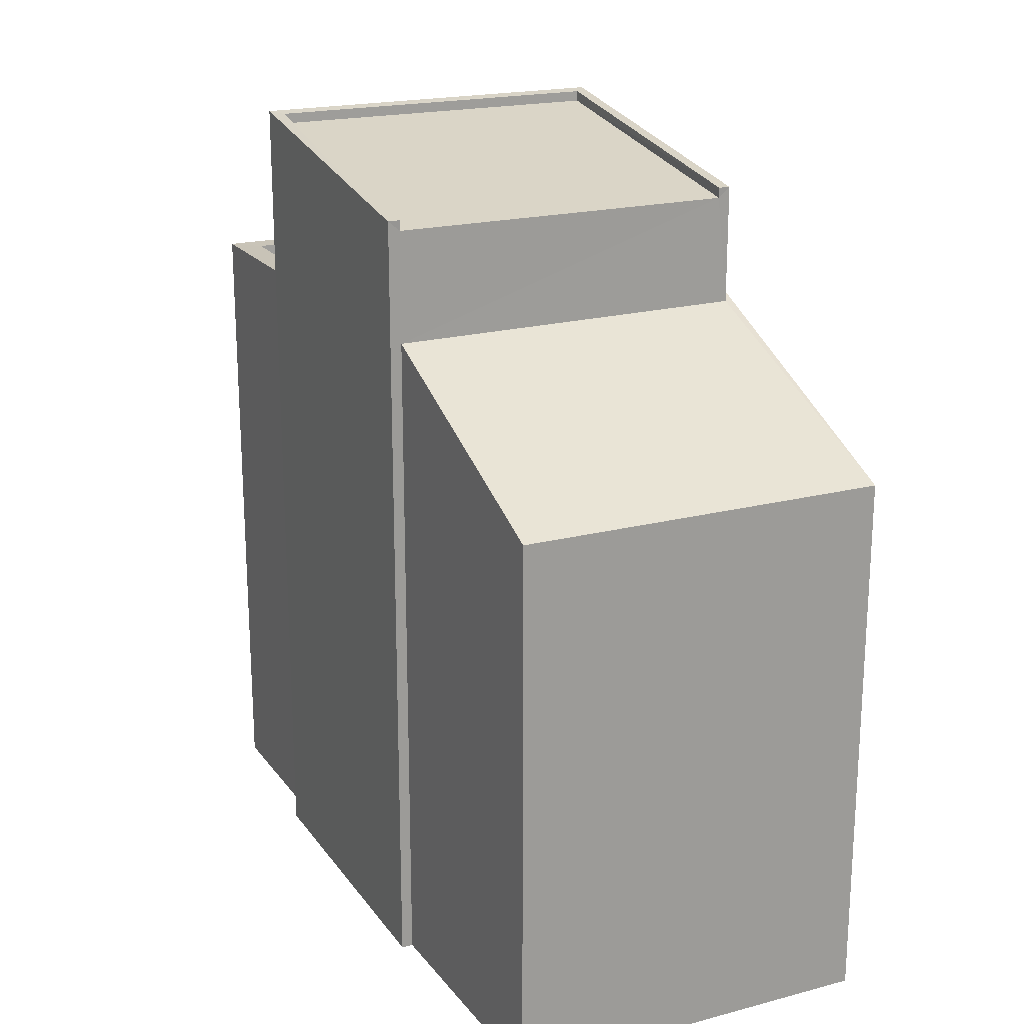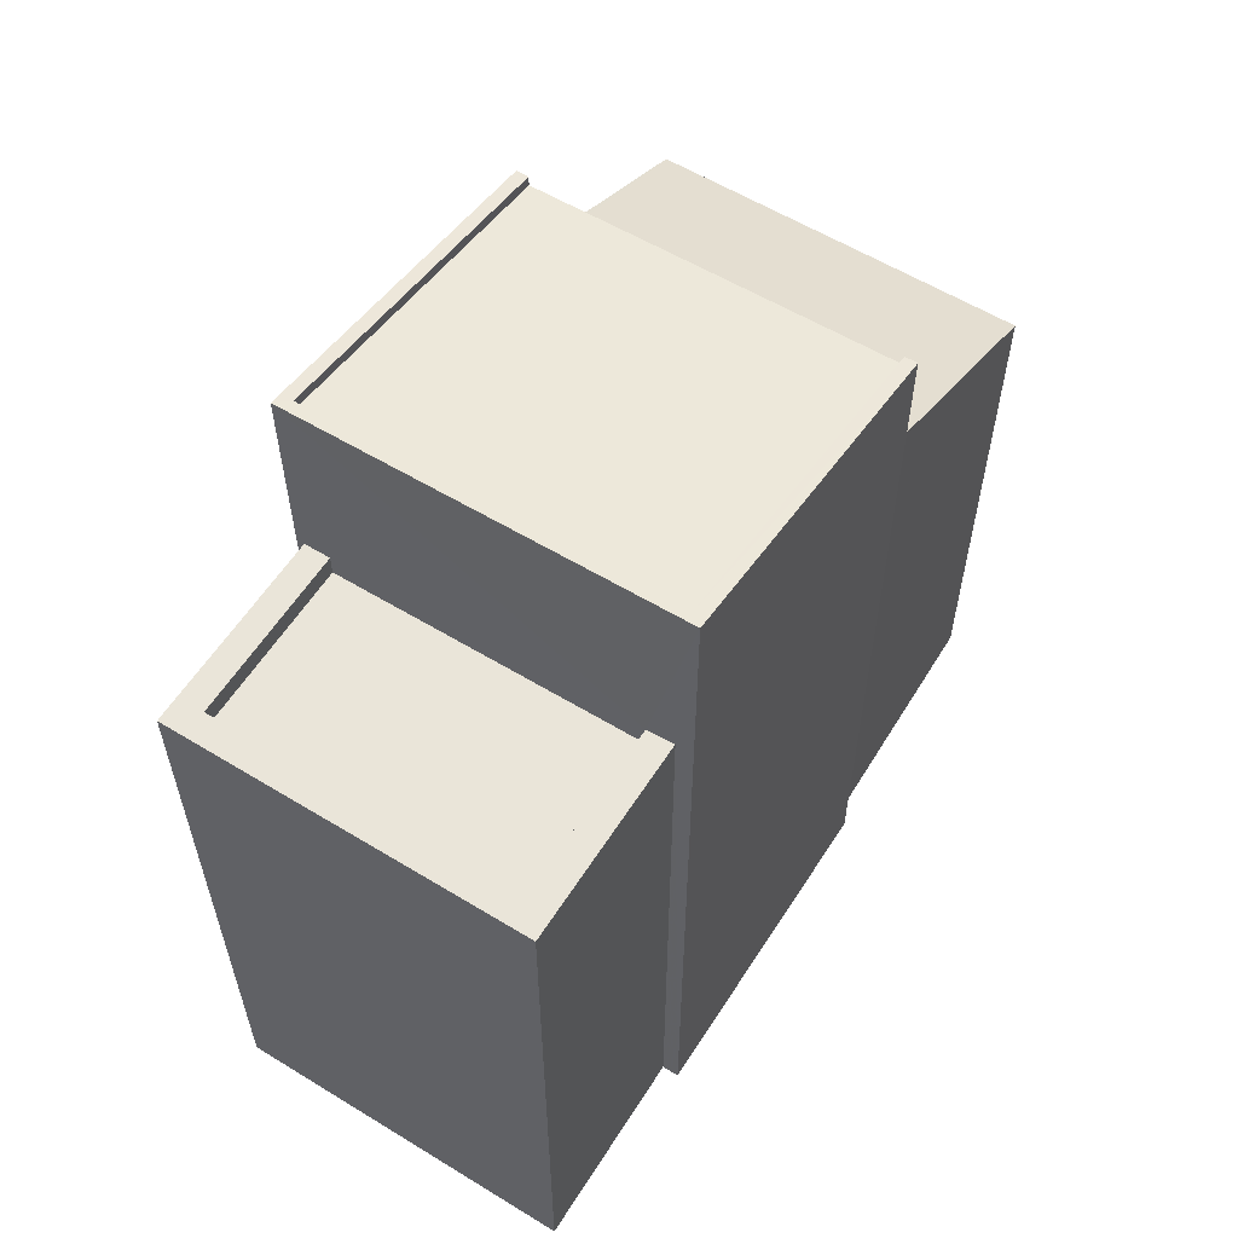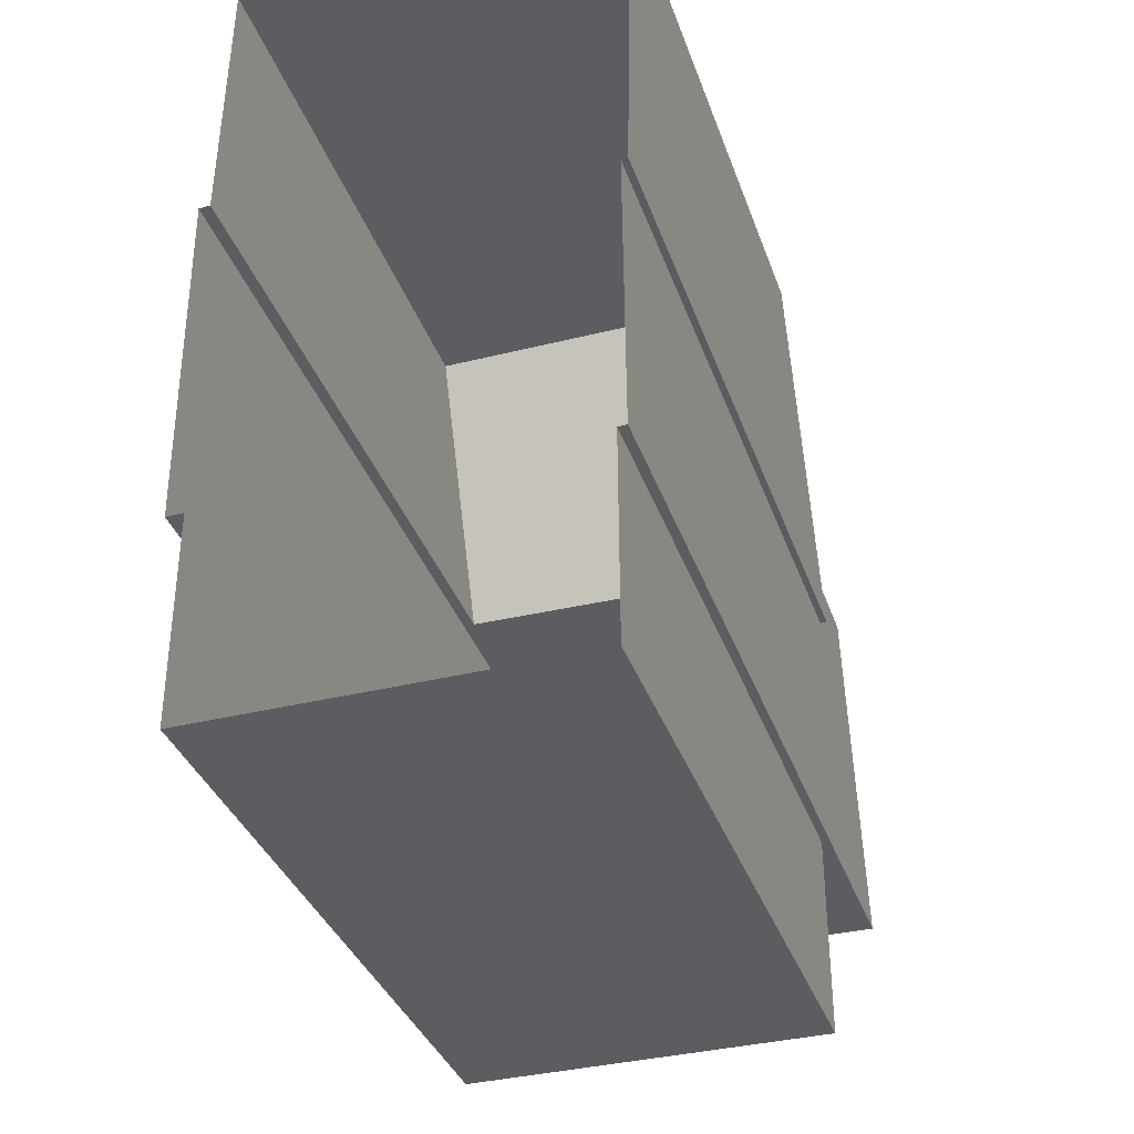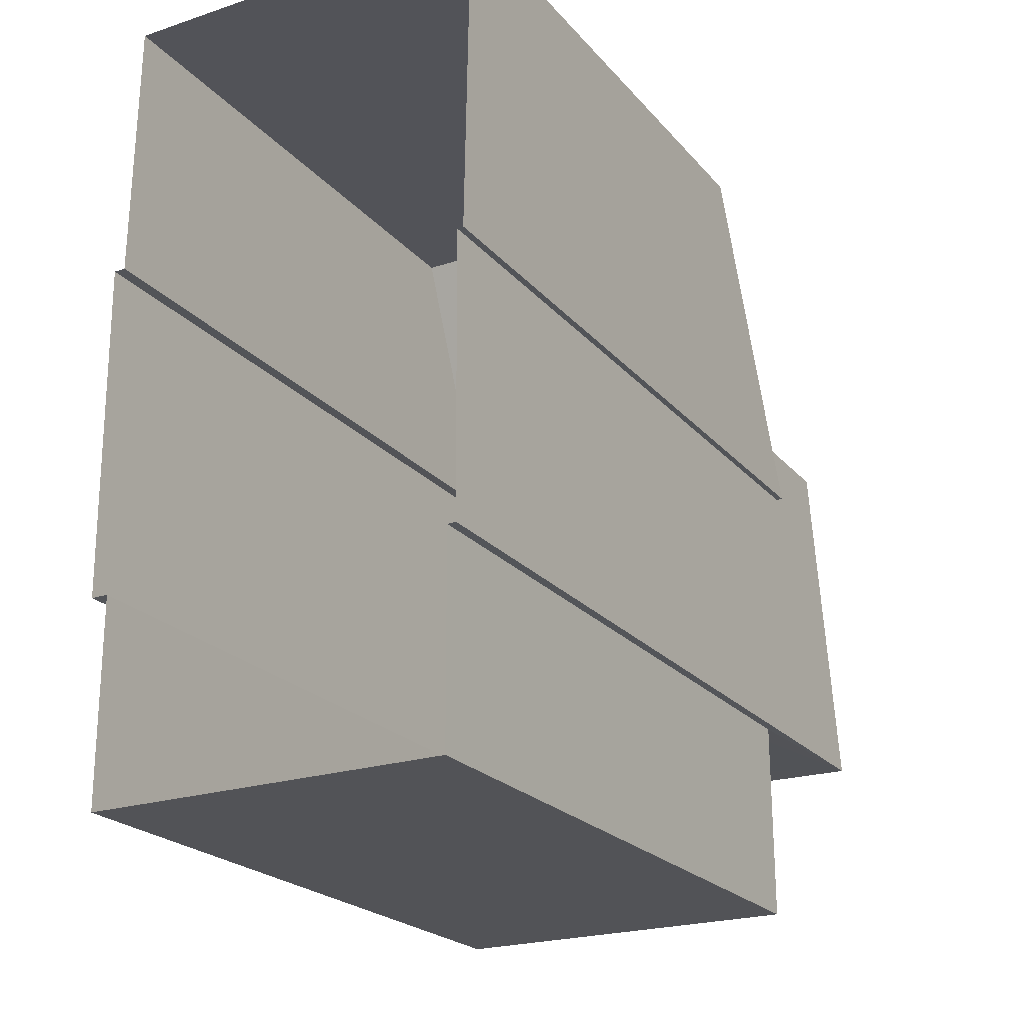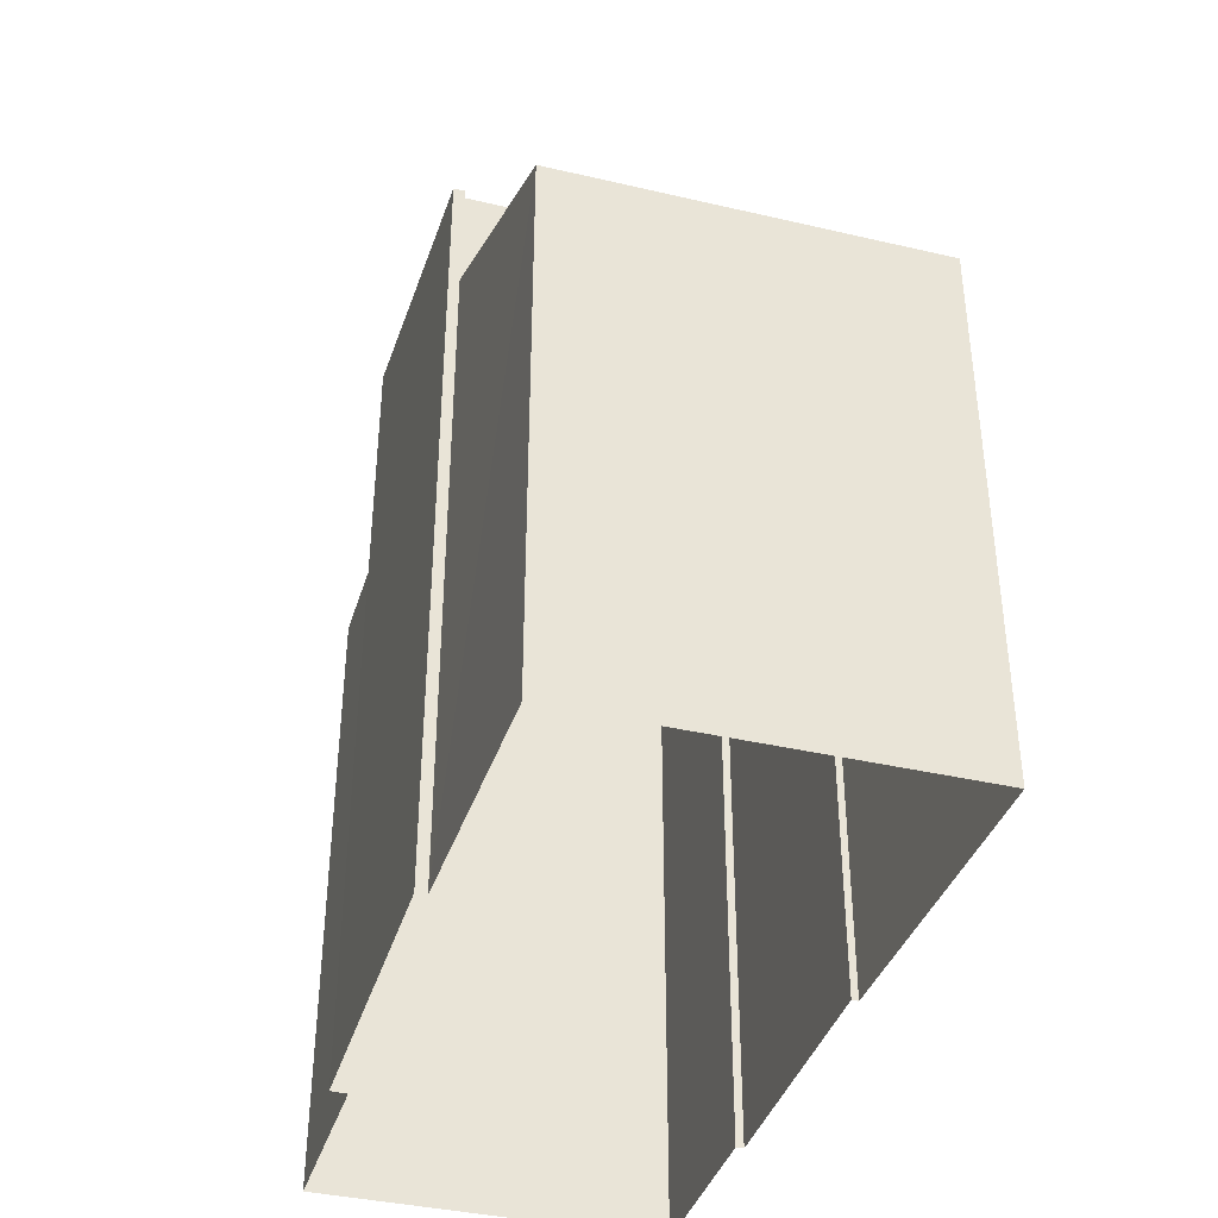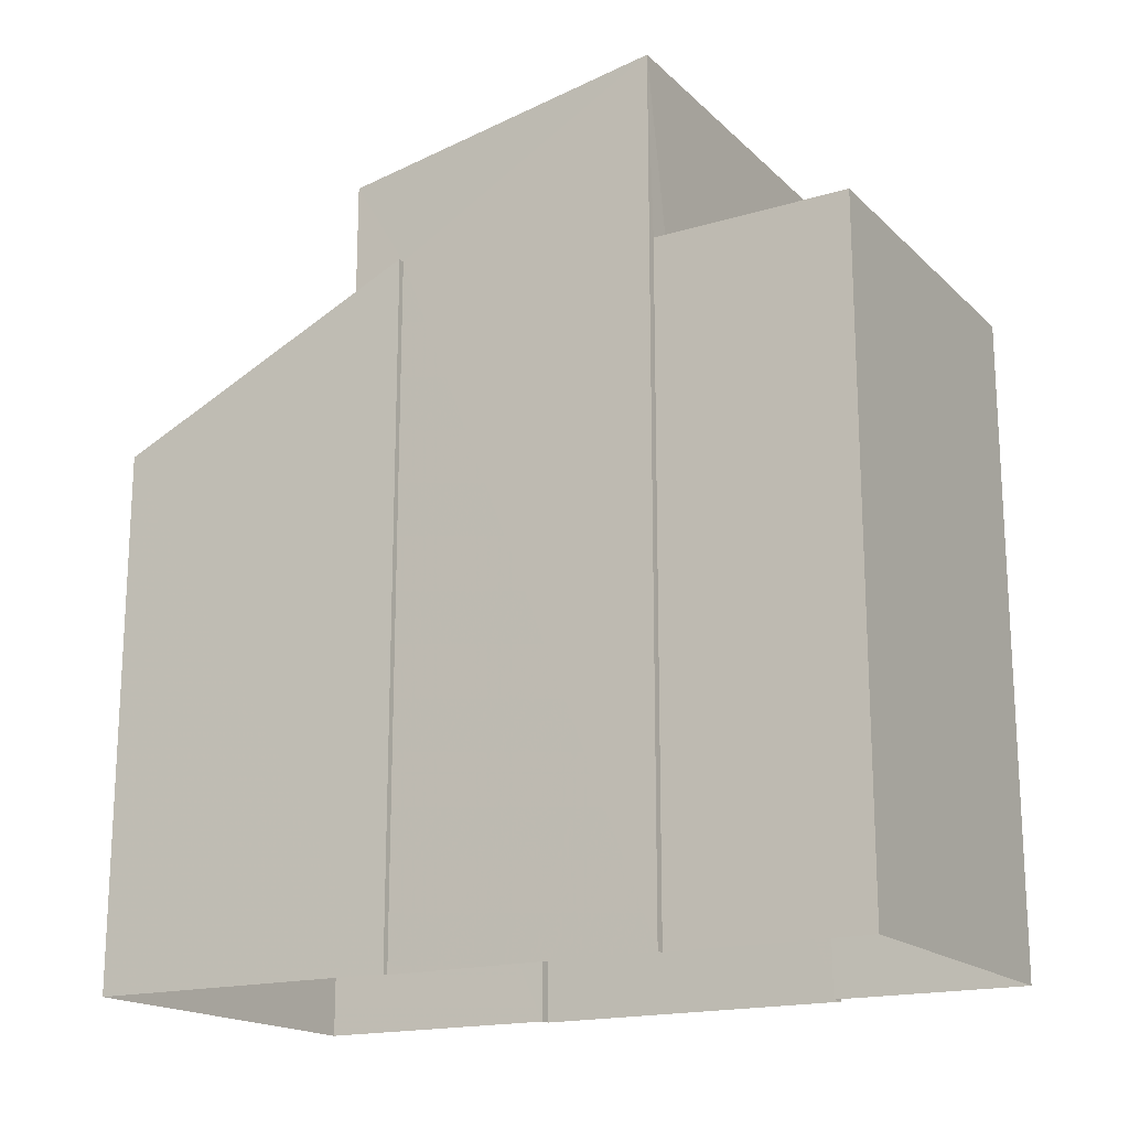
<metadata>
{"format":"obj","ext":"obj","renderer":"f3d","projection":"perspective","resolution":1024,"background":"white","views":[{"elev":19.9,"azim":154.2,"up":"+Z"},{"elev":58.2,"azim":32.2,"up":"+Z"},{"elev":-35.7,"azim":-162.0,"up":"+Y"},{"elev":-22.5,"azim":-150.6,"up":"+Y"},{"elev":-38.5,"azim":163.5,"up":"+Z"},{"elev":-17.7,"azim":-59.6,"up":"+Z"}]}
</metadata>
<code>
v -8.9e+04 -9.92e+04 7.911
v -8.9e+04 -9.92e+04 7.911
v -8.9e+04 -9.92e+04 7.912
v -8.9e+04 -9.92e+04 7.912
v -8.9e+04 -9.92e+04 7.912
v -8.9e+04 -9.92e+04 7.911
v -8.9e+04 -9.921e+04 7.911
v -8.9e+04 -9.921e+04 7.912
v -8.9e+04 -9.921e+04 7.912
v -8.9e+04 -9.921e+04 7.912
v -8.9e+04 -9.921e+04 7.911
v -8.9e+04 -9.921e+04 7.911
v -8.9e+04 -9.921e+04 17.66
v -8.9e+04 -9.921e+04 17.63
v -8.9e+04 -9.92e+04 17.02
v -8.9e+04 -9.92e+04 17.02
v -8.9e+04 -9.921e+04 17.66
v -8.9e+04 -9.921e+04 17.63
v -8.9e+04 -9.92e+04 17.02
v -8.9e+04 -9.92e+04 17.02
v -8.9e+04 -9.92e+04 16.9
v -8.9e+04 -9.921e+04 17.51
v -8.9e+04 -9.921e+04 17.51
v -8.9e+04 -9.92e+04 16.9
v -8.9e+04 -9.921e+04 15.25
v -8.9e+04 -9.921e+04 15.25
v -8.9e+04 -9.921e+04 15.25
v -8.9e+04 -9.921e+04 15.25
v -8.9e+04 -9.92e+04 15.62
v -8.9e+04 -9.92e+04 14.23
v -8.9e+04 -9.92e+04 15.64
v -8.9e+04 -9.92e+04 15.94
v -8.9e+04 -9.92e+04 15.94
v -8.9e+04 -9.92e+04 14.23
v -8.9e+04 -9.921e+04 15.5
v -8.9e+04 -9.921e+04 15.5
v -8.9e+04 -9.921e+04 15.5
v -8.9e+04 -9.921e+04 15.5
v -8.9e+04 -9.921e+04 15.5
v -8.9e+04 -9.921e+04 15.5
v -8.9e+04 -9.921e+04 15.5
v -8.9e+04 -9.921e+04 15.5
f 1 2 3
f 4 3 5
f 2 6 7
f 8 5 9
f 10 9 11
f 12 2 7
f 11 9 12
f 3 2 5
f 9 5 12
f 5 2 12
f 13 14 15
f 15 14 16
f 13 17 14
f 18 17 19
f 18 19 20
f 14 17 18
f 21 22 23
f 24 21 23
f 25 26 27
f 28 25 27
f 29 30 31
f 32 31 33
f 33 31 34
f 31 30 34
f 35 36 37
f 38 39 40
f 36 41 37
f 40 39 42
f 39 41 42
f 37 41 39
f 16 22 21
f 16 14 22
f 8 9 36
f 40 12 7
f 38 25 28
f 8 36 13
f 40 7 17
f 38 40 17
f 13 38 17
f 35 25 38
f 36 35 13
f 13 35 38
f 2 1 30
f 29 2 30
f 34 3 4
f 33 34 4
f 14 23 22
f 14 18 23
f 42 10 11
f 42 41 10
f 20 24 23
f 18 20 23
f 12 42 11
f 12 40 42
f 9 10 41
f 36 9 41
f 31 15 21
f 29 6 2
f 31 21 29
f 24 20 19
f 29 19 6
f 21 15 16
f 21 24 29
f 24 19 29
f 32 33 4
f 5 32 4
f 39 27 26
f 37 39 26
f 38 27 39
f 38 28 27
f 30 1 3
f 34 30 3
f 25 37 26
f 25 35 37
f 5 8 32
f 31 32 15
f 15 32 13
f 32 8 13
f 19 17 7
f 6 19 7

</code>
